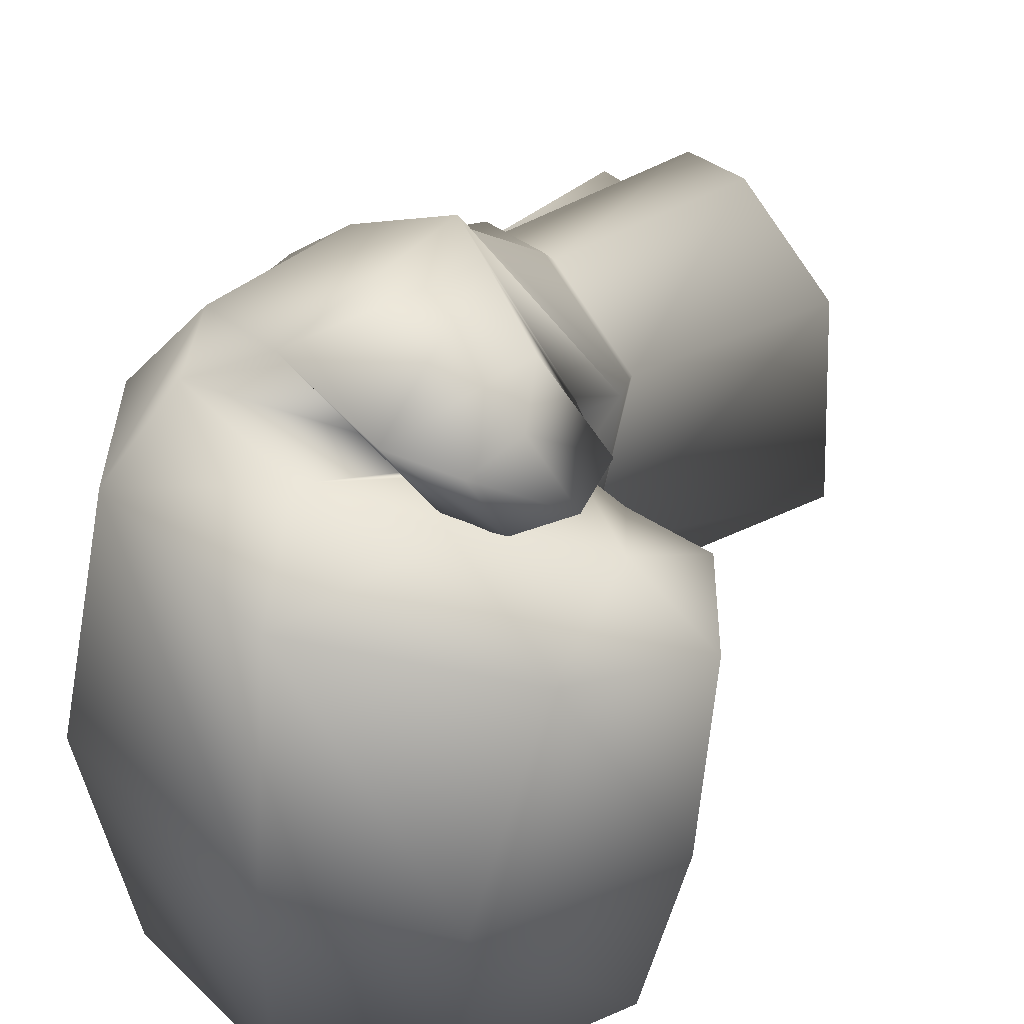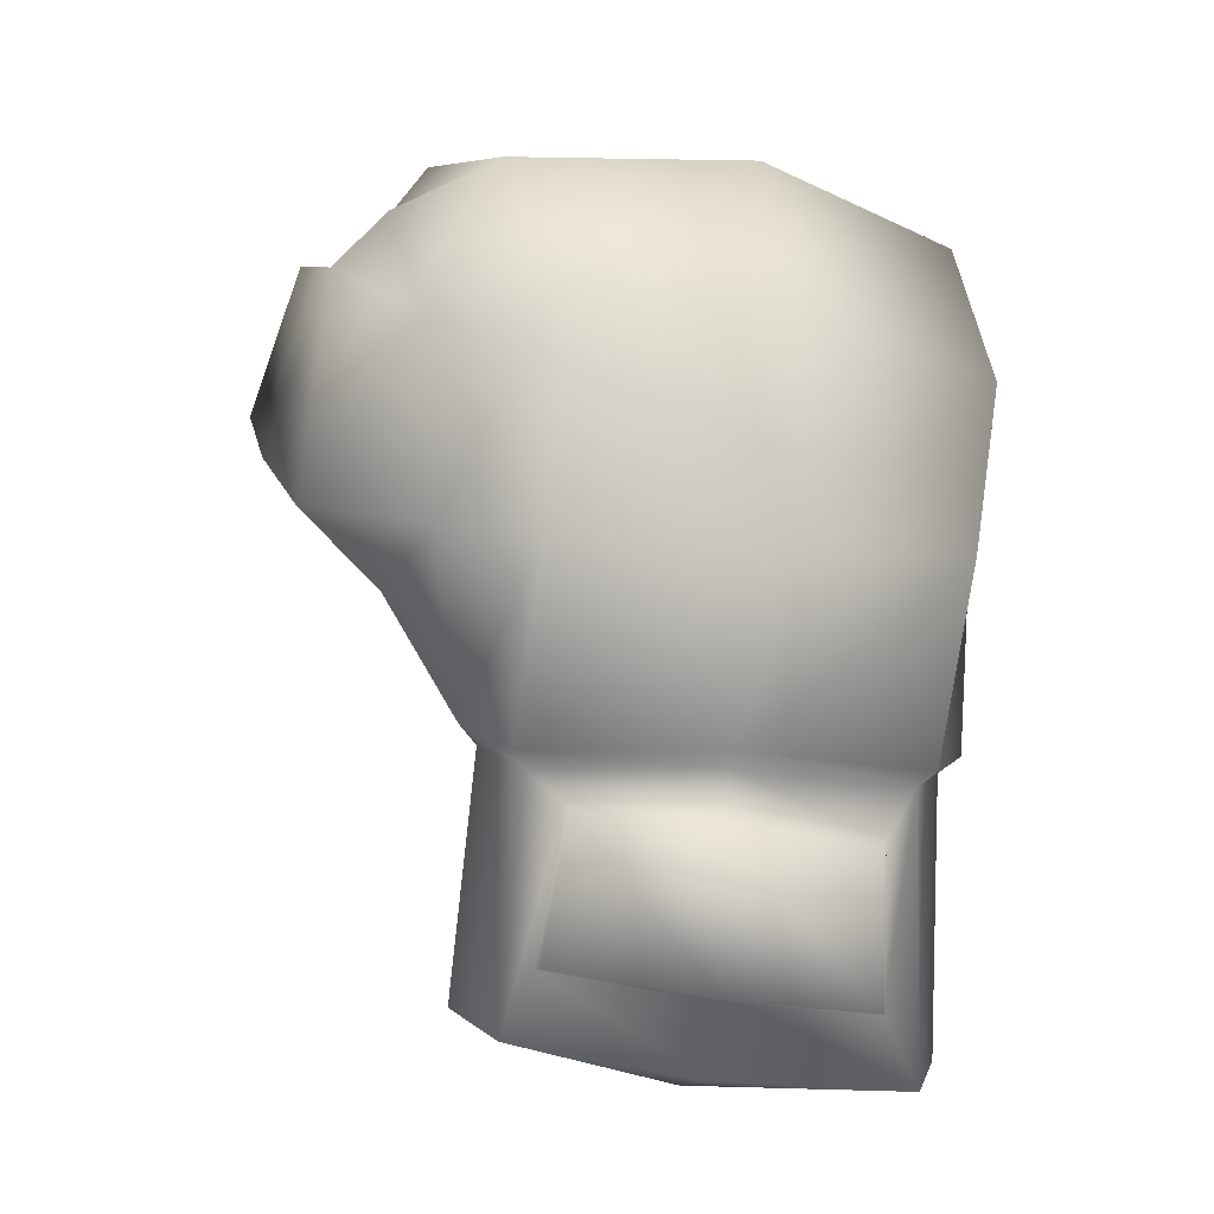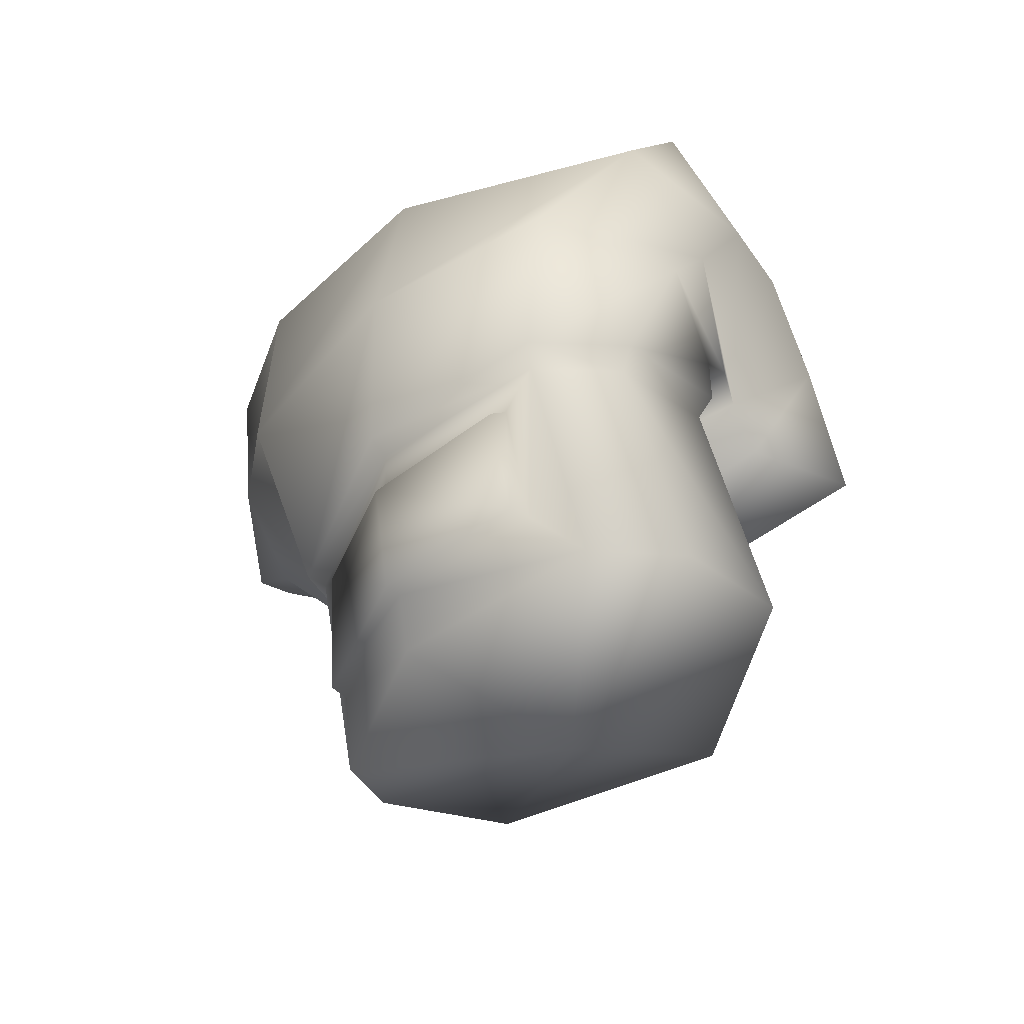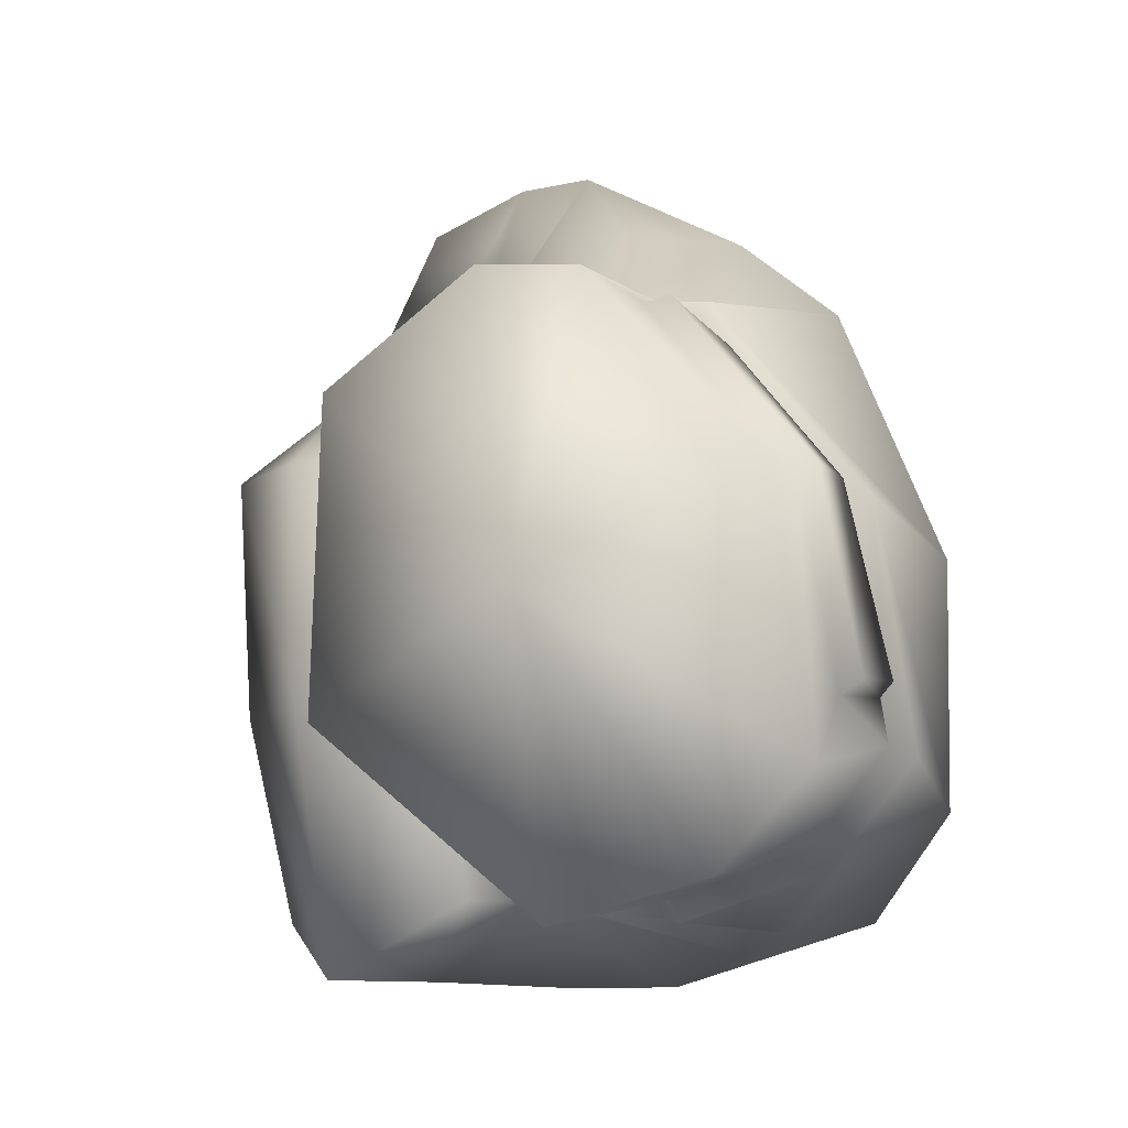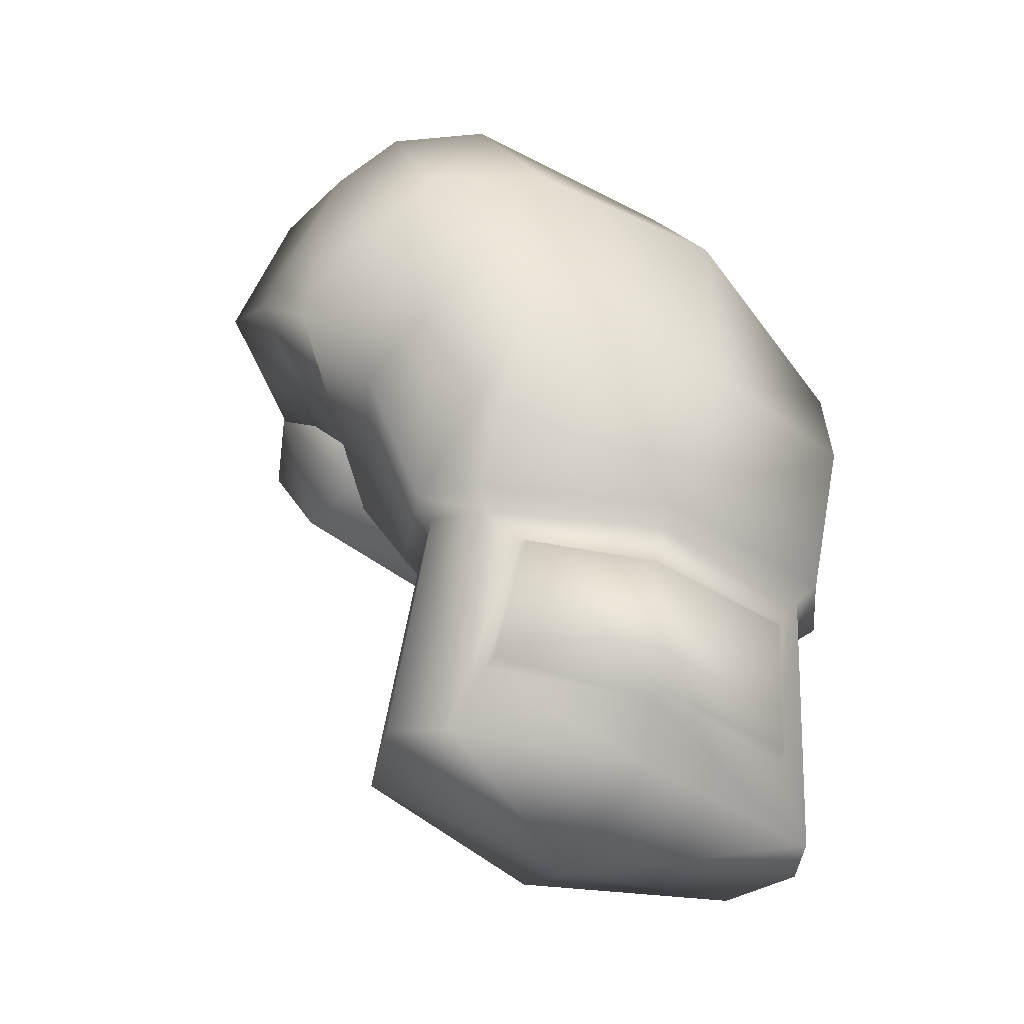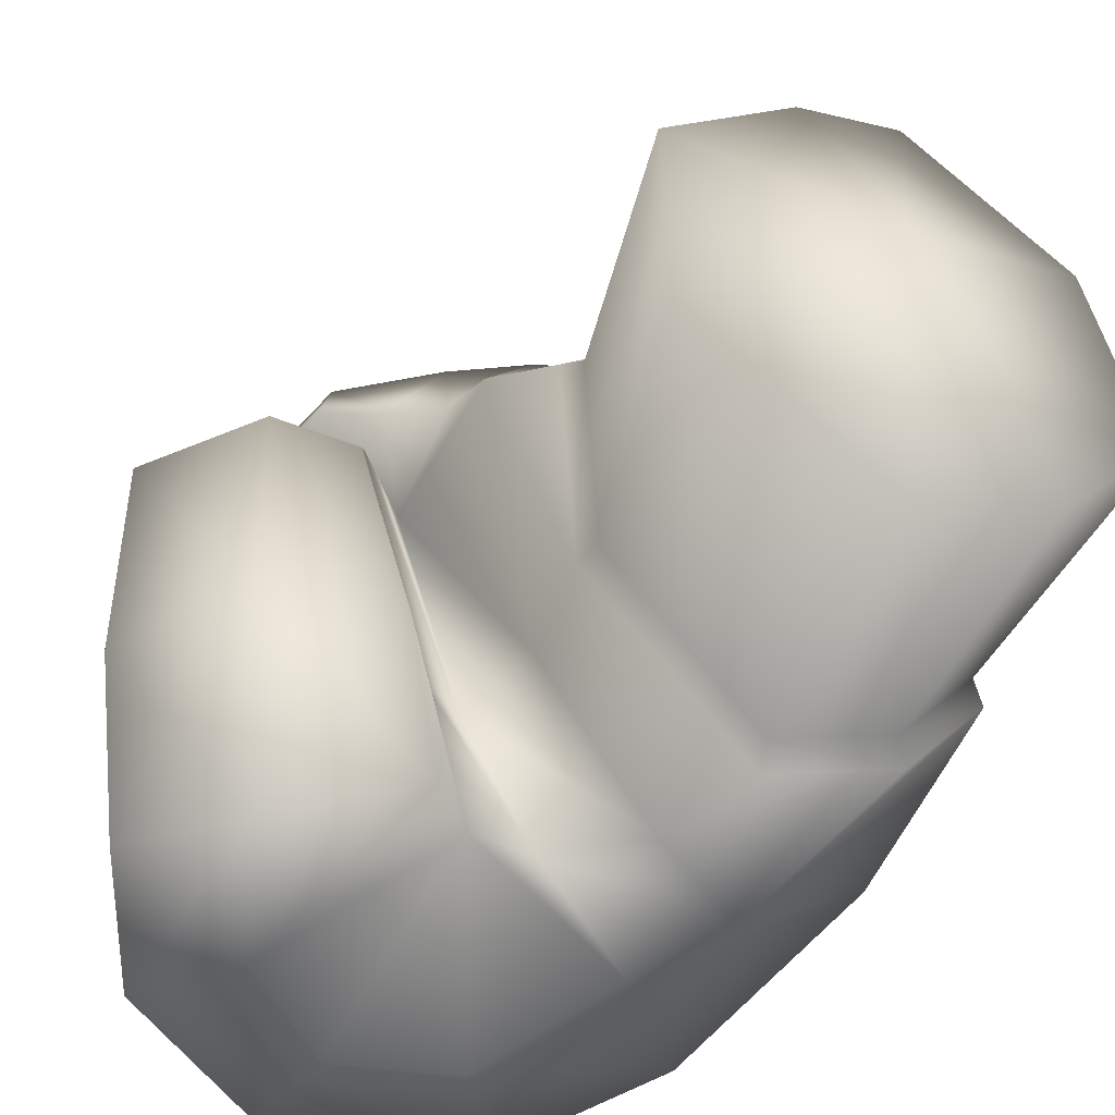
<metadata>
{"format":"obj","ext":"obj","renderer":"f3d","projection":"perspective","resolution":1024,"background":"white","views":[{"elev":37.2,"azim":32.5,"up":"+Y"},{"elev":-9.2,"azim":-122.0,"up":"+Z"},{"elev":-54.3,"azim":-61.4,"up":"+Z"},{"elev":-7.7,"azim":-173.3,"up":"+Y"},{"elev":-41.5,"azim":-135.6,"up":"+Z"},{"elev":-48.8,"azim":147.7,"up":"+Y"}]}
</metadata>
<code>
g wpn_boxingGloveR_geo
v 0.04106 -0.02827 0.0557
v 0.05544 0.04241 0.06456
v 0.1064 -0.03218 0.1098
v 0.02332 0.04191 0.007858
v 0.01327 -0.03031 0.01549
v -0.01392 0.06933 -0.002273
v -0.04191 0.06621 -0.0125
v -0.08458 0.01358 -0.01386
v -0.09518 -0.05467 -0.01774
v -0.07256 -0.08285 -0.00954
v -0.03287 -0.0961 0.001795
v 0.03395 0.05387 0.03173
v 0.002177 -0.0238 0.05466
v -0.04735 0.09647 0.05185
v -0.07456 0.0743 0.04605
v -0.1039 0.004171 0.04386
v -0.1035 -0.06522 0.04952
v -0.05973 -0.0981 0.04982
v -0.02507 -0.09394 0.03693
v 0.06595 0.0718 0.1076
v 0.05596 0.1015 0.1196
v 0.04986 0.09635 0.1391
v 0.05798 0.07606 0.131
v -0.07788 0.06991 0.1219
v -0.03192 0.1049 0.1519
v -0.09863 -0.00158 0.1211
v -0.08142 -0.09418 0.1138
v -0.04343 -0.1036 0.07972
v 0.007797 -0.02305 0.08574
v -0.003782 -0.09252 0.06159
v 0.02397 0.06673 0.1
v -0.06118 -0.01422 0.181
v -0.04812 0.07393 0.1701
v 0.01434 -0.08809 0.06755
v -0.05192 -0.1007 0.1678
v 0.02305 -0.02706 0.07827
v -0.002035 0.1202 0.06312
v 0.03235 0.06691 0.05579
v -0.01026 0.114 0.1379
v 0.04505 0.07235 0.07082
v 0.01949 0.1221 0.082
v 0.04858 0.1138 0.1021
v 0.06185 0.07393 0.08347
v 0.03042 0.1052 0.1497
v 0.04127 0.07592 0.134
v 0.03107 -0.08851 0.05547
v 0.04728 0.06201 0.0792
v 0.01872 0.06477 0.1876
v 0.02031 -0.02081 0.1993
v 0.01203 -0.1012 0.188
v 0.08444 0.04987 0.1508
v 0.07262 -0.02809 0.1745
v 0.06553 -0.09845 0.1629
v -0.0507 0.1024 0.1165
v 0.1088 0.03897 0.1042
v 0.09388 -0.09405 0.1166
v 0.01982 0.03774 0.0003926
v 0.01053 -0.0281 0.008182
v -0.01445 0.06296 -0.008929
v -0.03909 0.0601 -0.01826
v -0.07838 0.01118 -0.01874
v -0.08791 -0.05199 -0.02237
v -0.0673 -0.07734 -0.01473
v -0.0314 -0.08973 -0.004416
v 0.04751 0.0311 -0.07884
v 0.04937 -0.04984 -0.08332
v 0.008733 0.05964 -0.08939
v -0.01813 0.05639 -0.09987
v -0.06202 0.00807 -0.1113
v -0.07317 -0.0628 -0.1153
v -0.04904 -0.08764 -0.106
v -0.008669 -0.09872 -0.09396
v -0.001699 -0.02058 -0.1142
v 0.00866 0.09004 0.1573
v 0.04812 0.08037 0.1418
v 0.07941 0.06157 0.1055
v 0.08495 0.0385 0.0657
v 0.08366 -0.03154 0.06568
v 0.07406 -0.1107 0.07127
v -0.0152 0.09735 0.03641
v -0.04442 0.04861 -0.02873
v -0.07449 0.01243 -0.03407
v -0.0677 0.008278 -0.08809
v -0.03087 0.05154 -0.07825
v -0.08605 -0.04132 -0.03907
v -0.07757 -0.0453 -0.09179
v -0.04901 0.05014 -0.03168
v -0.0776 0.01456 -0.03663
v -0.07286 0.01057 -0.08752
v -0.03758 0.05352 -0.07813
v -0.08949 -0.03751 -0.04195
v -0.08321 -0.0415 -0.09158
v 0.04969 -0.1113 0.1202
v 0.01419 -0.113 0.1429
v -0.02167 -0.1129 0.1266
v 0.01327 -0.03031 0.01549
v 0.02332 0.04191 0.007858
v -0.01392 0.06933 -0.002273
v -0.04191 0.06621 -0.0125
v -0.08458 0.01358 -0.01386
v -0.09518 -0.05467 -0.01774
v -0.07256 -0.08285 -0.00954
v -0.03287 -0.0961 0.001795
v 0.01053 -0.0281 0.008182
v 0.01982 0.03774 0.0003926
v -0.01445 0.06296 -0.008929
v -0.03909 0.0601 -0.01826
v -0.08791 -0.05199 -0.02237
v -0.0673 -0.07734 -0.01473
v -0.0314 -0.08973 -0.004416
v 0.04937 -0.04984 -0.08332
v 0.04751 0.0311 -0.07884
v 0.008733 0.05964 -0.08939
v -0.01813 0.05639 -0.09987
v -0.07317 -0.0628 -0.1153
v -0.04904 -0.08764 -0.106
v -0.008669 -0.09872 -0.09396
v -0.07838 0.01118 -0.01874
v -0.06202 0.00807 -0.1113
v -0.04442 0.04861 -0.02873
v -0.0776 0.01456 -0.03663
v -0.04901 0.05014 -0.03168
v -0.07449 0.01243 -0.03407
v -0.0677 0.008278 -0.08809
v -0.03758 0.05352 -0.07813
v -0.07286 0.01057 -0.08752
v -0.03087 0.05154 -0.07825
v -0.03087 0.05154 -0.07825
v -0.04901 0.05014 -0.03168
v -0.03758 0.05352 -0.07813
v -0.04442 0.04861 -0.02873
v -0.08949 -0.03751 -0.04195
v -0.08605 -0.04132 -0.03907
v -0.08605 -0.04132 -0.03907
v -0.08321 -0.0415 -0.09158
v -0.08949 -0.03751 -0.04195
v -0.07757 -0.0453 -0.09179
v -0.07757 -0.0453 -0.09179
v -0.08321 -0.0415 -0.09158
g wpn_boxingGloveR_geo_0
f 88 92 91
f 89 92 88
f 87 89 88
f 90 89 87
f 123 132 133
f 121 132 123
f 120 121 123
f 122 121 120
f 126 138 139
f 124 138 126
f 125 124 126
f 127 124 125
f 129 128 130
f 131 128 129
f 135 134 136
f 137 134 135
f 7 15 6
f 16 15 7
f 8 16 7
f 17 16 8
f 9 17 8
f 18 17 9
f 10 18 9
f 19 18 10
f 11 19 10
f 13 19 11
f 5 13 11
f 12 13 5
f 4 12 5
f 80 12 4
f 6 80 4
f 14 80 6
f 15 14 6
f 24 14 15
f 26 24 15
f 32 24 26
f 35 32 26
f 50 32 35
f 94 50 35
f 93 50 94
f 34 93 94
f 46 93 34
f 1 46 34
f 78 46 1
f 77 78 1
f 55 78 77
f 76 55 77
f 51 55 76
f 75 51 76
f 48 51 75
f 74 48 75
f 33 48 74
f 25 33 74
f 54 33 25
f 39 54 25
f 37 54 39
f 41 37 39
f 38 37 41
f 40 38 41
f 31 38 40
f 43 31 40
f 45 31 43
f 20 45 43
f 23 45 20
f 22 23 20
f 44 23 22
f 42 44 22
f 41 44 42
f 40 41 42
f 103 58 96
f 64 58 103
f 102 64 103
f 63 64 102
f 101 63 102
f 62 63 101
f 100 62 101
f 61 62 100
f 99 61 100
f 60 61 99
f 98 60 99
f 59 60 98
f 97 59 98
f 57 59 97
f 96 57 97
f 58 57 96
f 107 81 82
f 68 81 107
f 106 68 107
f 67 68 106
f 105 67 106
f 65 67 105
f 104 65 105
f 66 65 104
f 110 66 104
f 72 66 110
f 109 72 110
f 71 72 109
f 108 71 109
f 70 71 108
f 86 70 108
f 83 70 86
f 73 112 111
f 113 112 73
f 114 113 73
f 73 69 114
f 115 69 73
f 116 115 73
f 117 73 111
f 116 73 117
f 85 86 108
f 118 85 108
f 82 85 118
f 107 82 118
f 119 70 83
f 84 119 83
f 68 119 84
f 81 68 84
f 42 43 40
f 21 43 42
f 22 21 42
f 20 21 22
f 79 46 78
f 93 46 79
f 53 93 79
f 50 93 53
f 49 50 53
f 32 50 49
f 33 32 49
f 24 32 33
f 54 24 33
f 14 24 54
f 37 14 54
f 80 14 37
f 12 80 37
f 16 26 15
f 27 26 16
f 17 27 16
f 28 27 17
f 18 28 17
f 30 28 18
f 19 30 18
f 29 30 19
f 13 29 19
f 31 29 13
f 12 31 13
f 38 31 12
f 37 38 12
f 27 35 26
f 95 35 27
f 28 95 27
f 34 95 28
f 30 34 28
f 36 34 30
f 29 36 30
f 47 36 29
f 31 47 29
f 74 47 31
f 25 74 31
f 45 23 44
f 39 45 44
f 31 45 39
f 25 31 39
f 44 41 39
f 20 43 21
f 94 95 34
f 35 95 94
f 49 48 33
f 52 48 49
f 53 52 49
f 56 52 53
f 79 56 53
f 3 56 79
f 78 3 79
f 55 3 78
f 52 51 48
f 3 51 52
f 56 3 52
f 36 1 34
f 2 1 36
f 47 2 36
f 76 2 47
f 75 76 47
f 55 51 3
f 75 47 74
f 77 2 76
f 1 2 77

</code>
